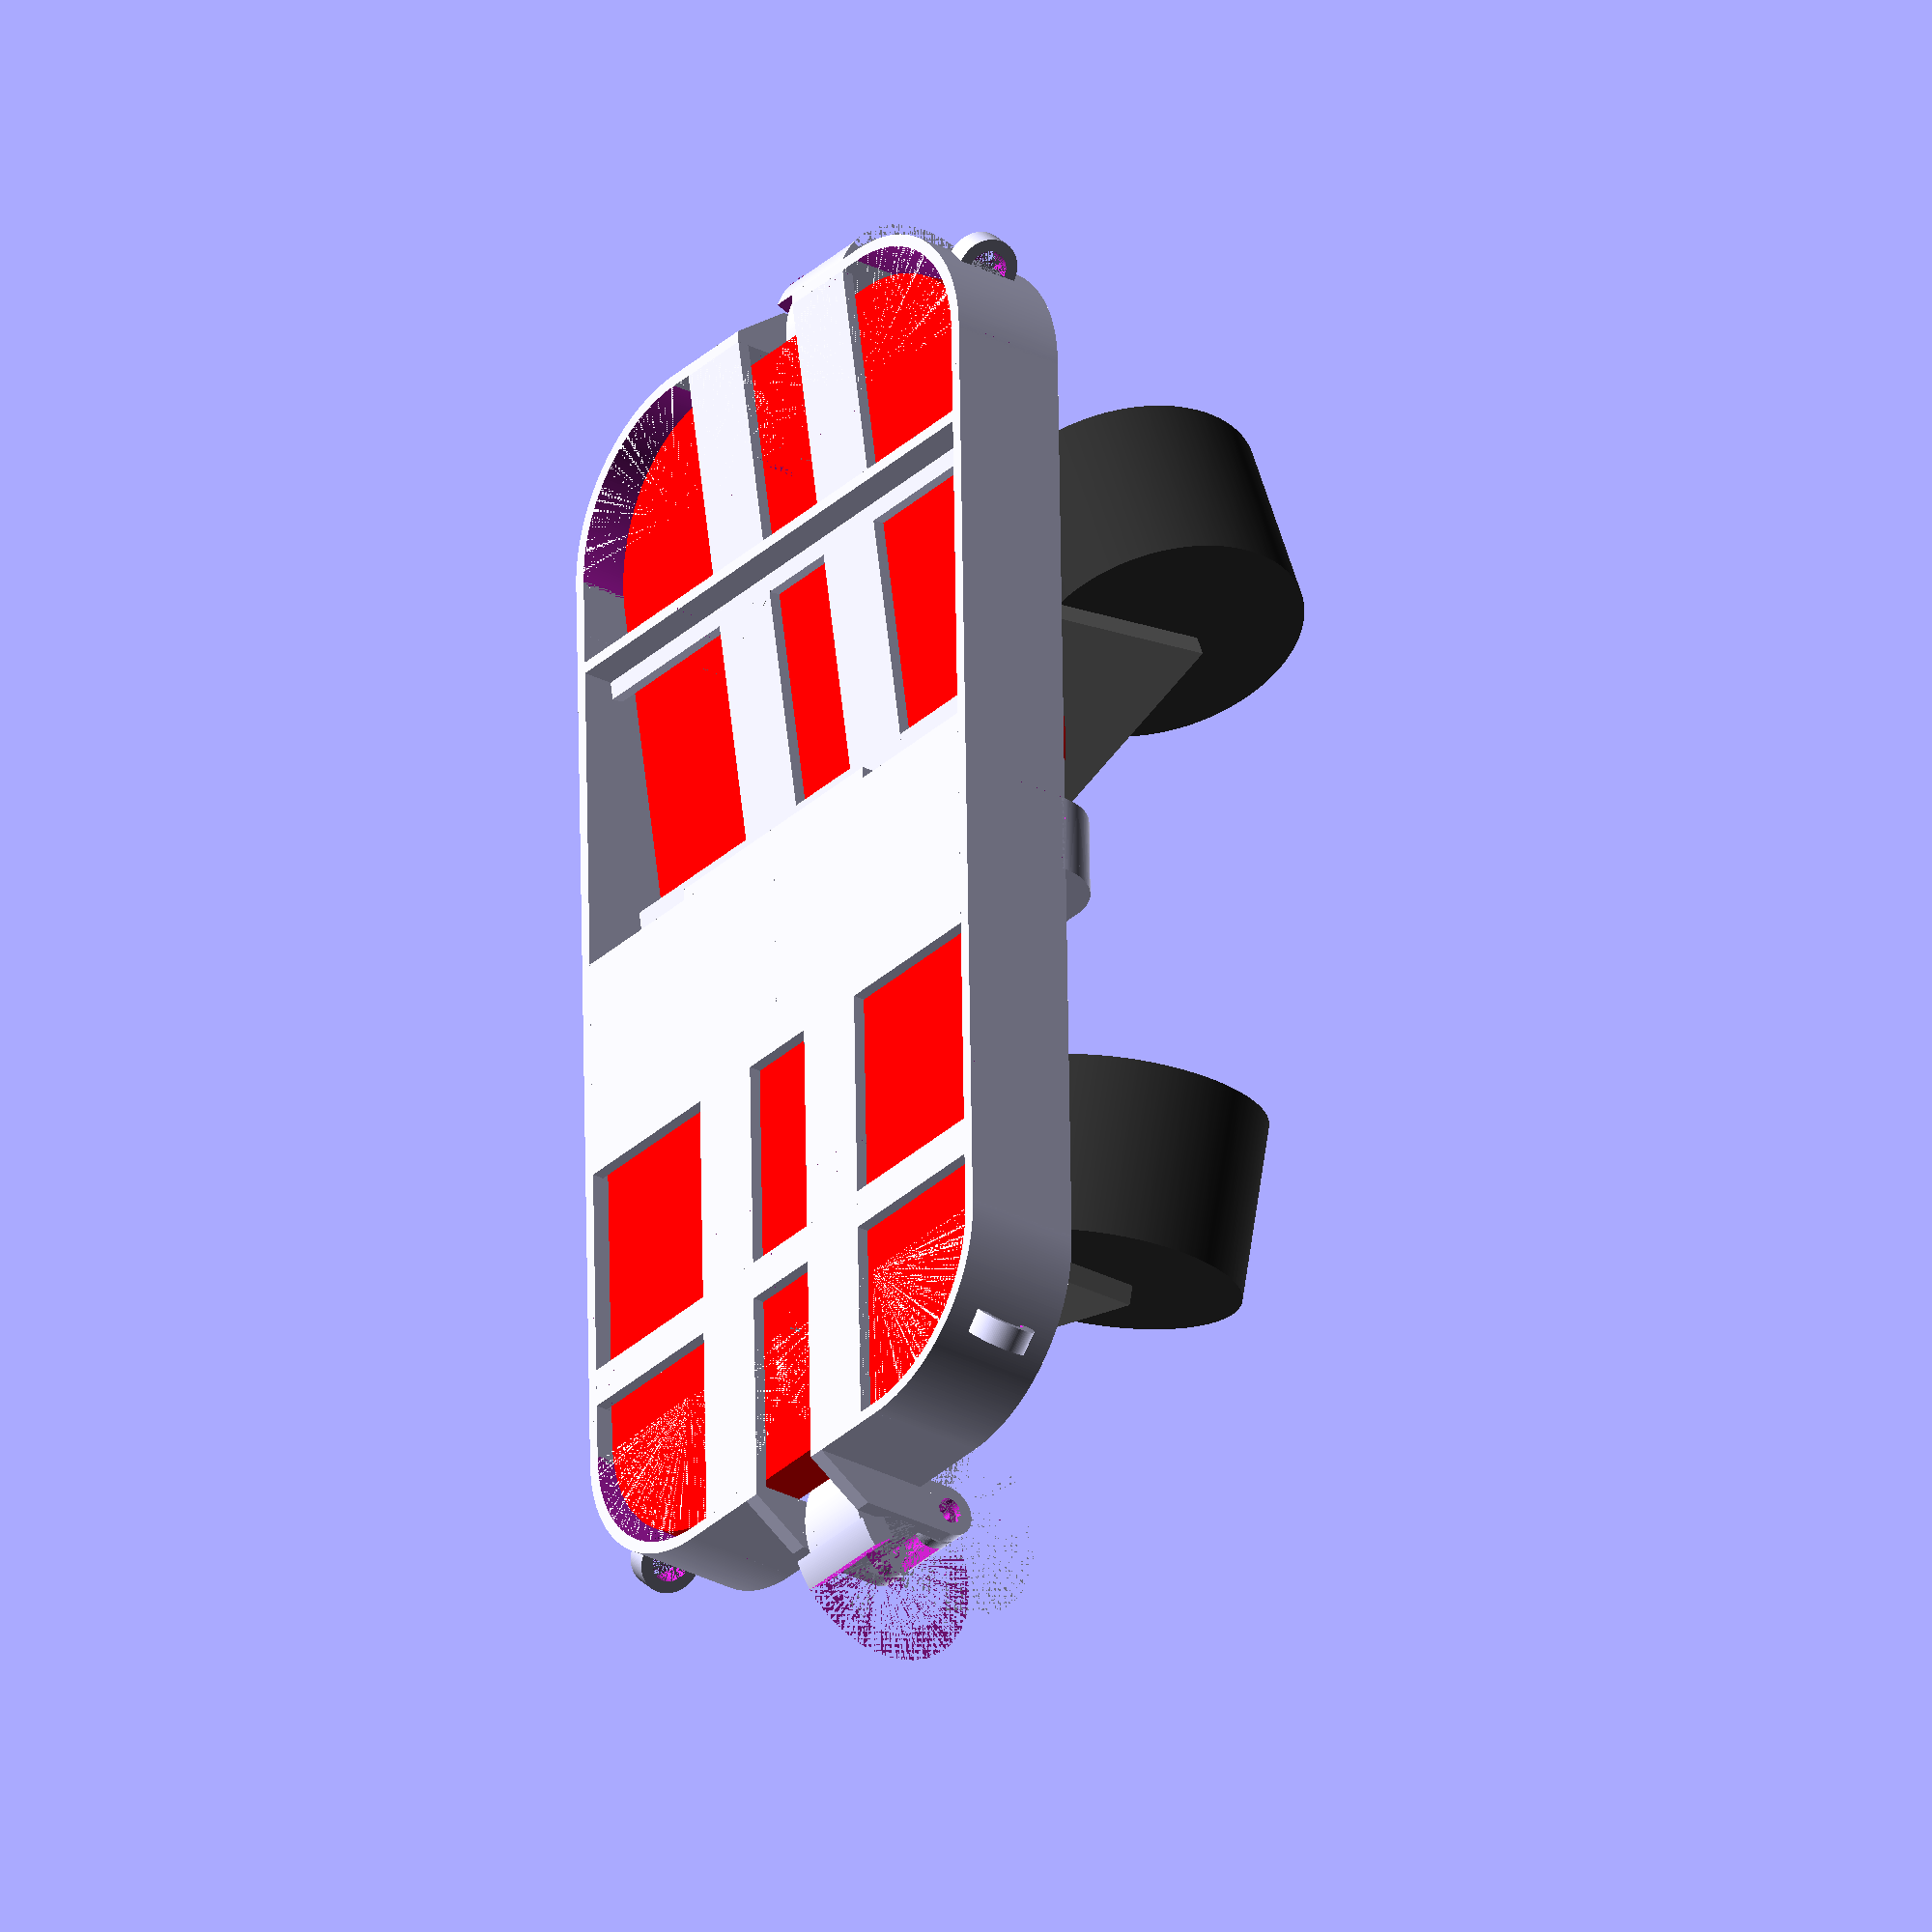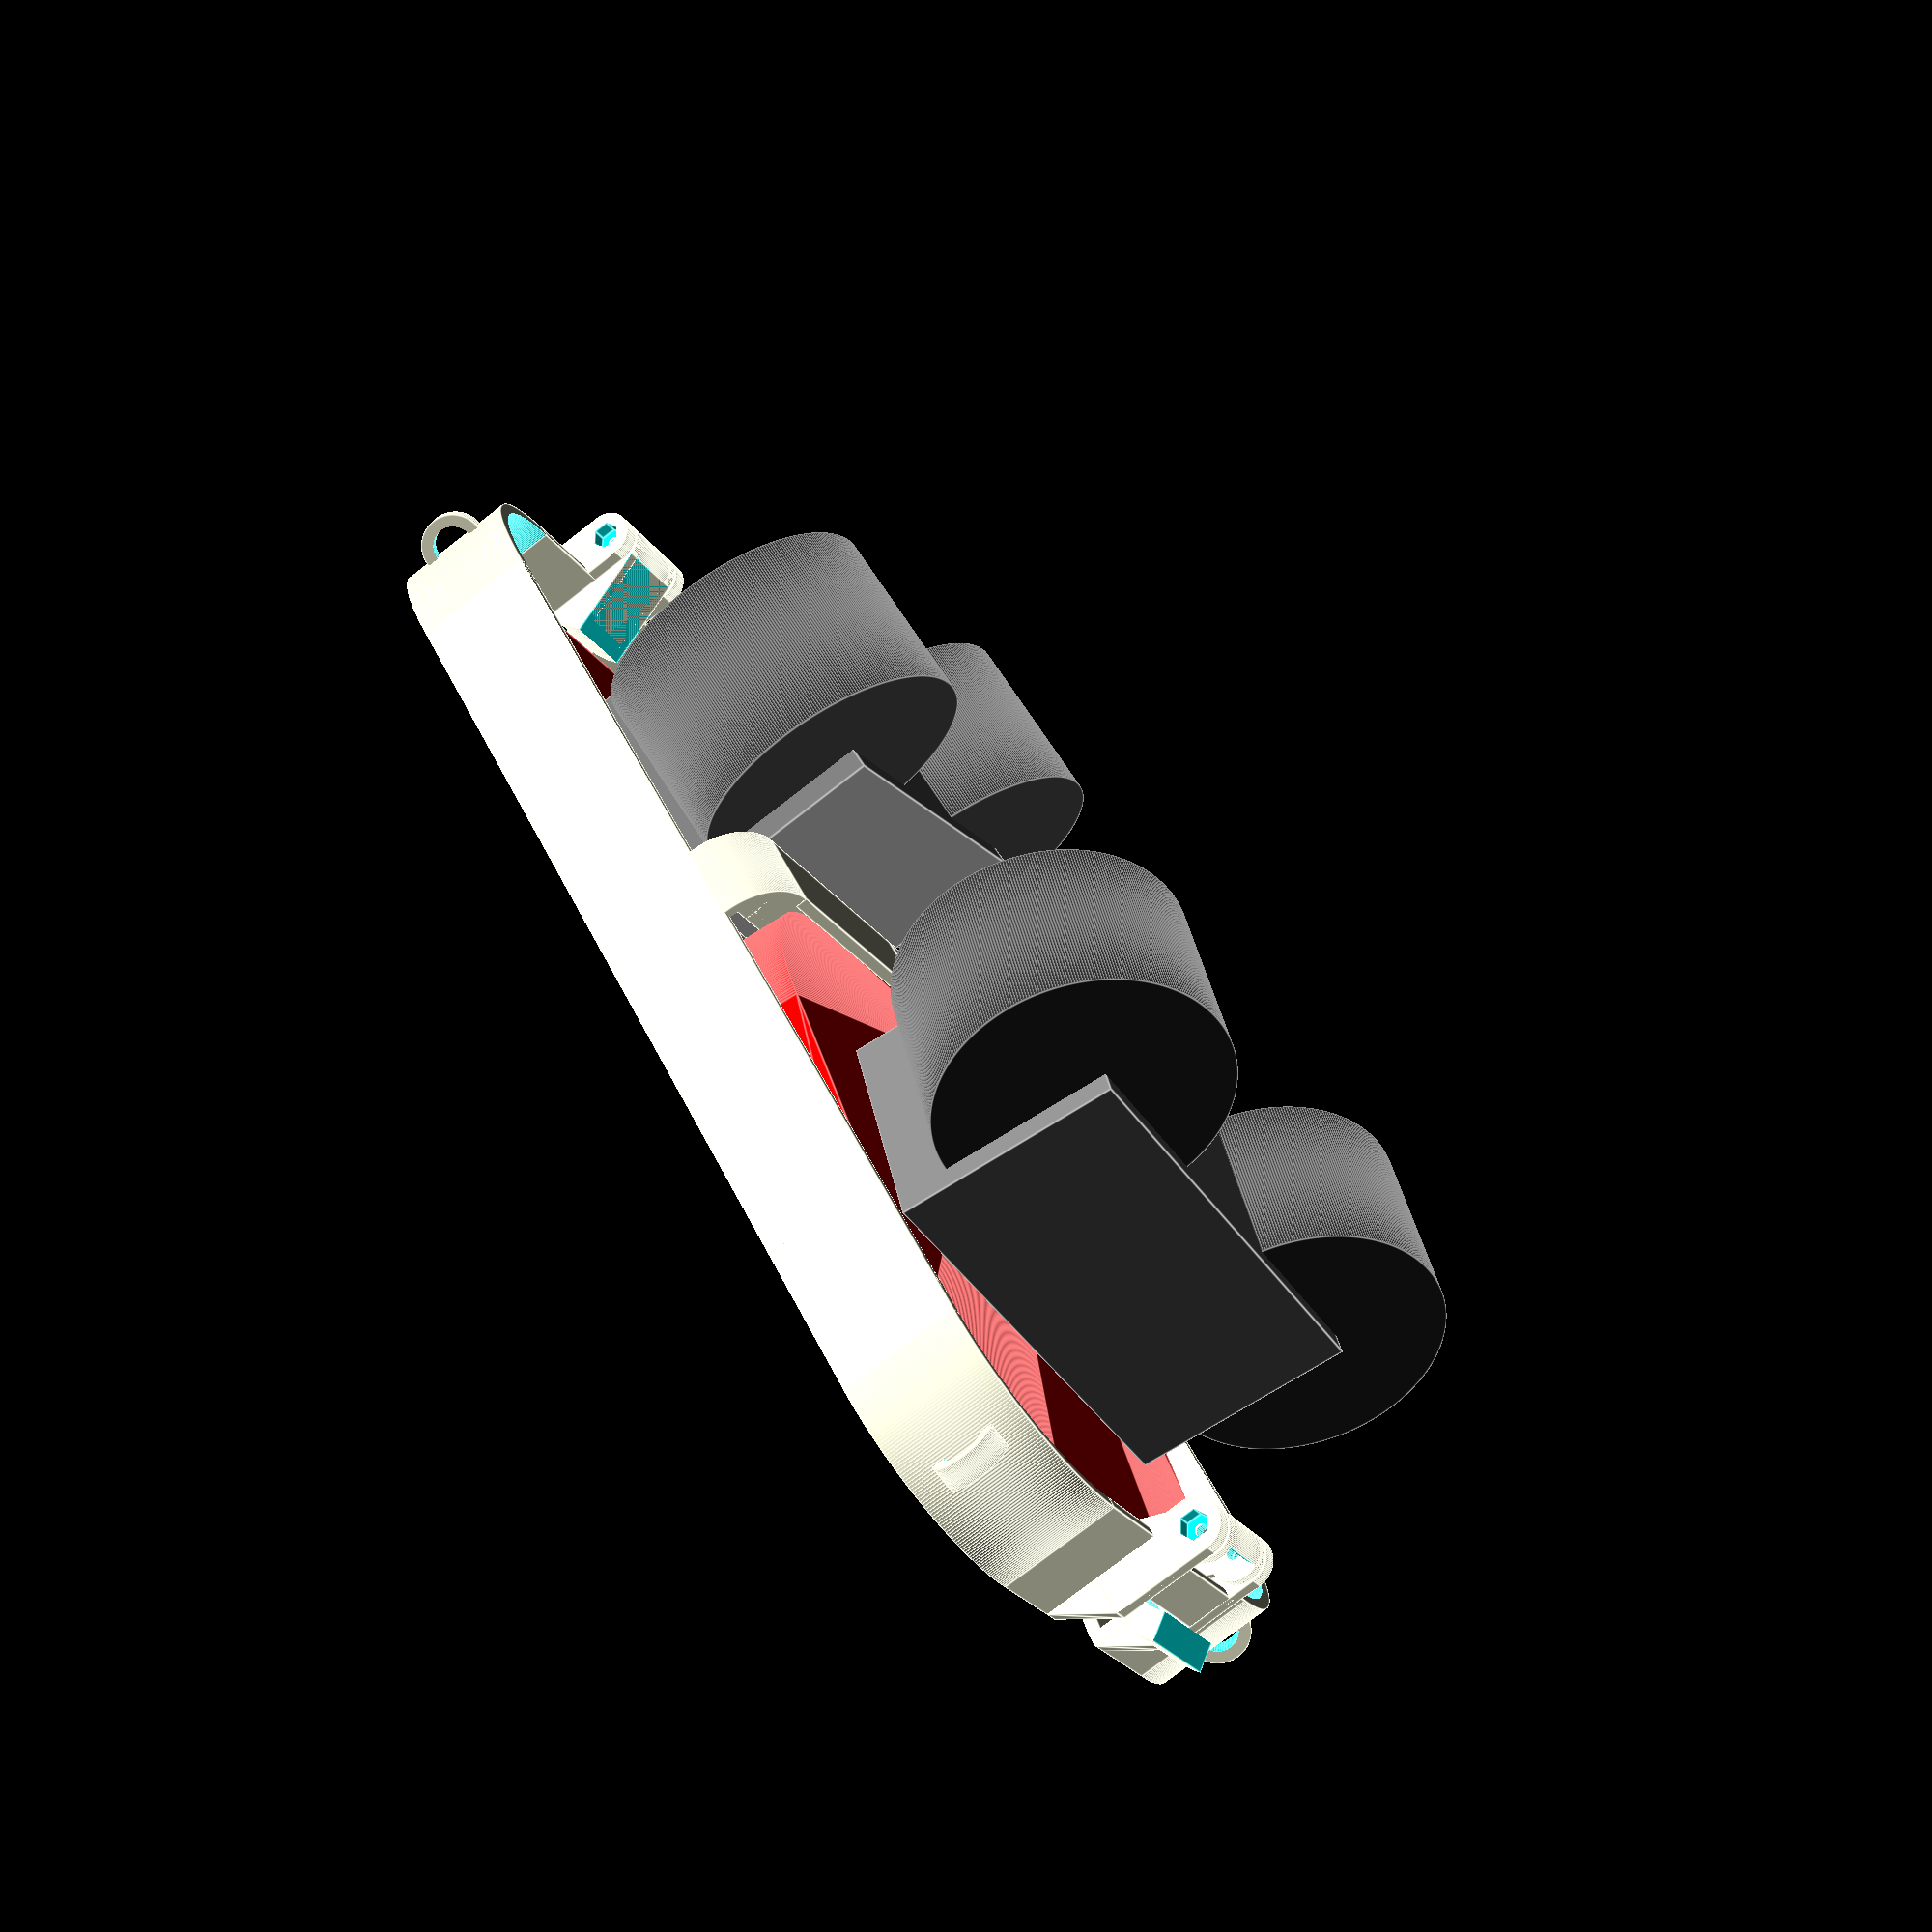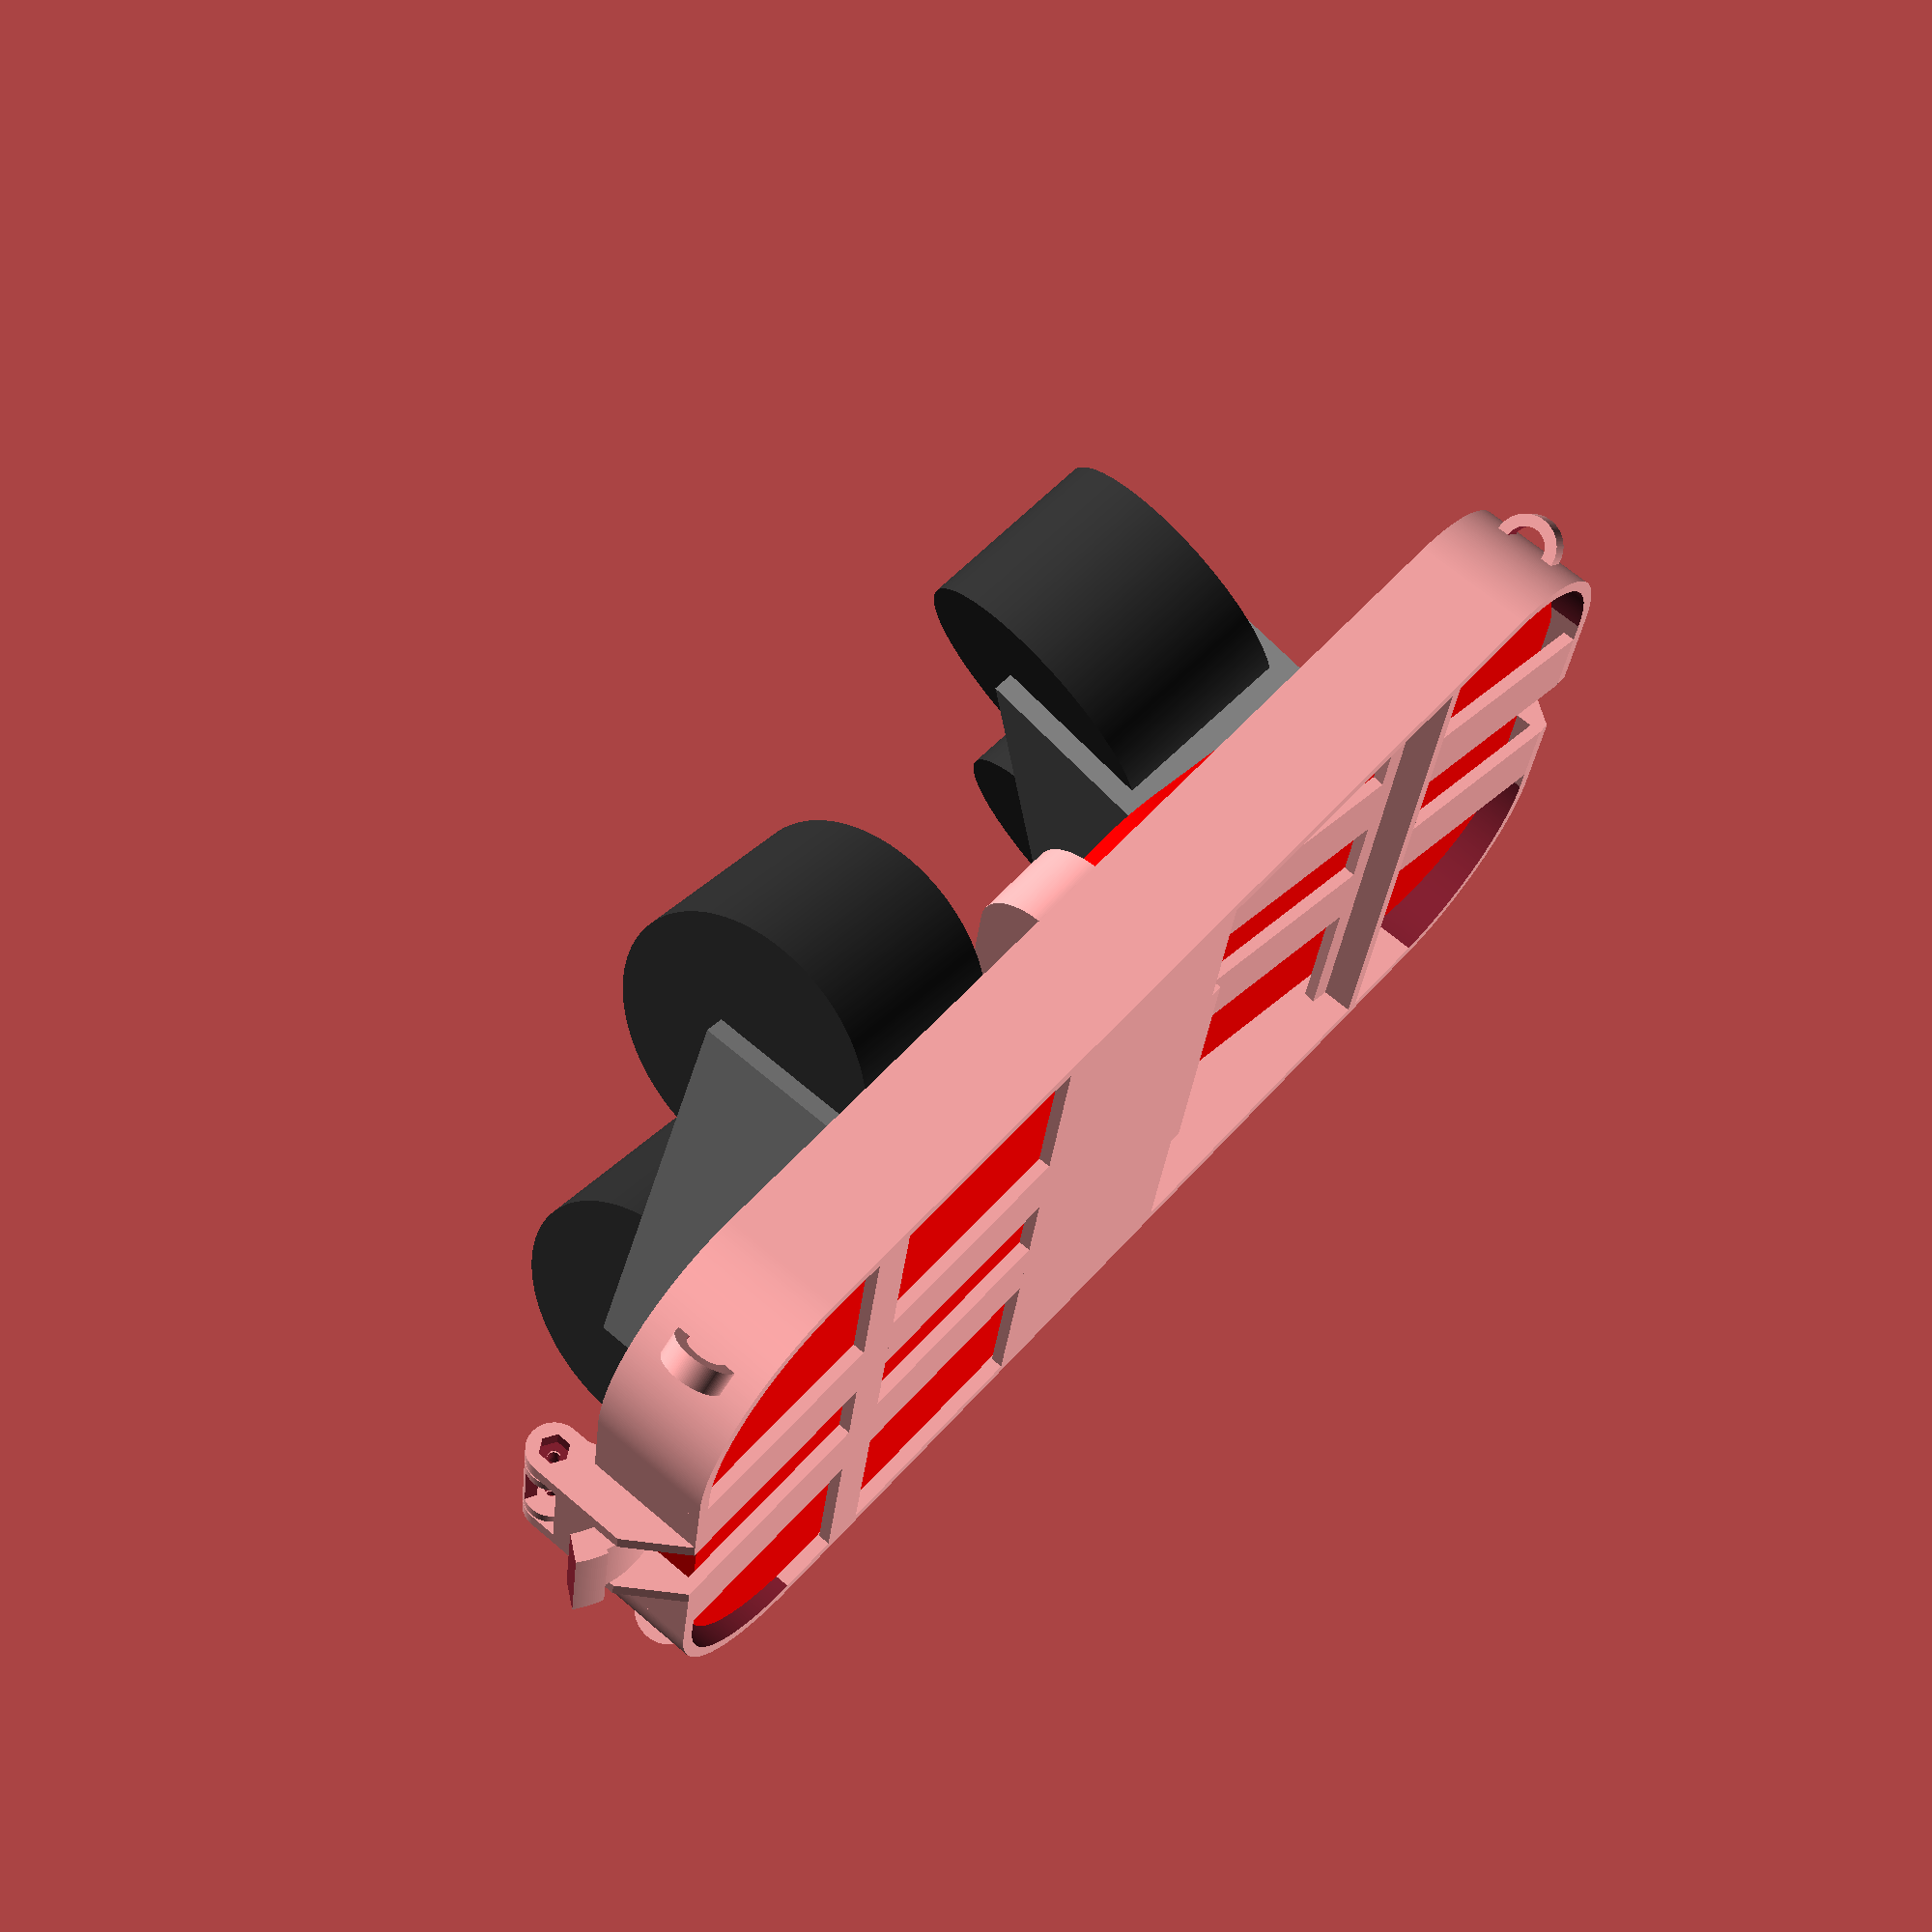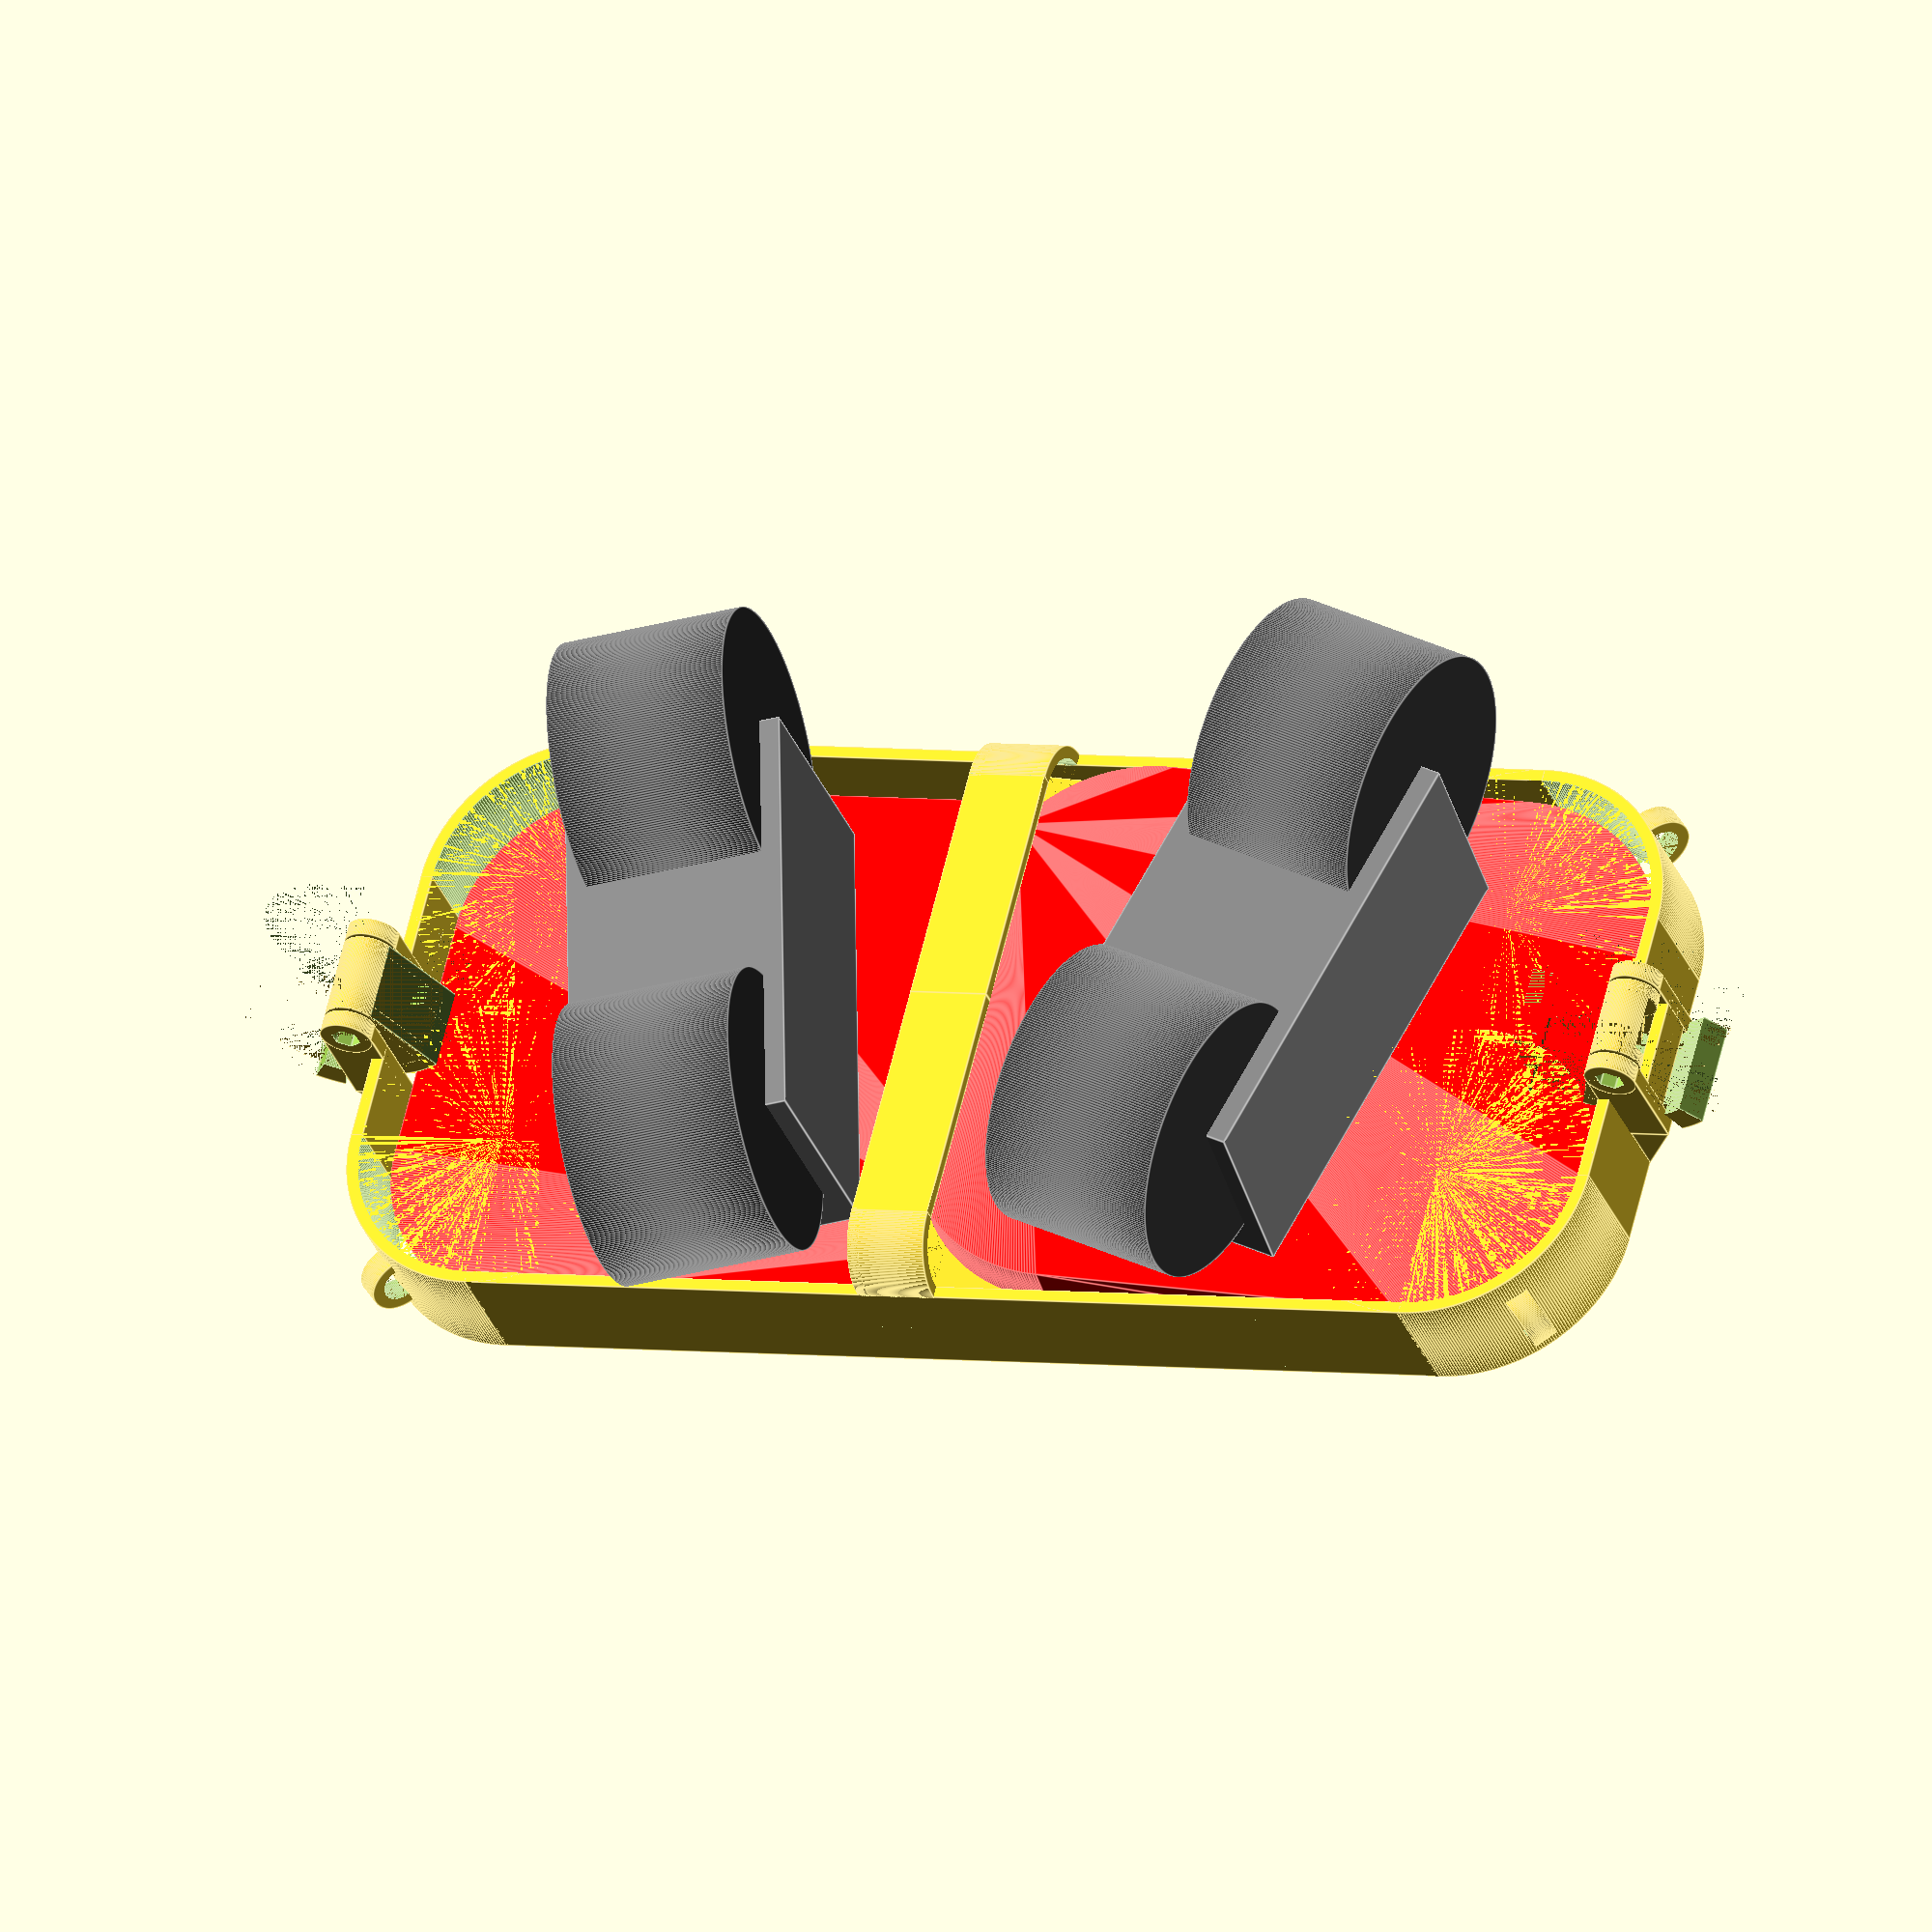
<openscad>
$fa = 1;
$fs = 0.4;

skate_width = 143; // measured
skate_length = 172; // measured
gap_around_skate = 2;
wall_width = 3;
wall_height = 30;
latch_length = 30;
latch_width = 20;
deck_thickness = 12; // measured
clip_thickness = 3;
clip_wall_width = 3;
spring_axle_length = 14; // measured
spring_axle_diameter = 7; // measured
spring_arm_length = 21; // measured from axle center
bolt_diameter = 3;
corner_radius = 40;
skate_overlap = 25;
spring_wire_width = 1.3;
cliphouse_wall_width = 3;
cliphouse_side_wall_width = 5;
clip_width = spring_axle_length + 2 * clip_wall_width;
epsilon = 0.01;
gap = 0.8; // tried 0.5 but it was slightly too low

module slice(h, r, a,start=0){
    difference(){
        cylinder(h=h, r=r);
        rotate([0, 0, a])
        translate([-r - epsilon, 0, -epsilon])
            cube([r * 2 + epsilon * 2, r + epsilon, h + epsilon * 2]);
        rotate([0, 0, start])
        translate([-r - epsilon, -r - epsilon, -epsilon * 2])
            cube([r * 2 + 2 * epsilon, r + epsilon, h + epsilon*4]);
    }
}

module arc(h, r, a, w, start=0){
    difference() {
        slice(h=h, r=r, a=a, start=start);
        translate([0,0,-epsilon]) cylinder(h=h+2*epsilon, r=r-w);
    }
}

module prism(l, w, h){
    polyhedron(
        points=[[0,0,0], [l,0,0], [l,w,0], [0,w,0], [0,w,h], [l,w,h]],
        faces=[[0,1,2,3],[5,4,3,2],[0,4,5,1],[0,3,4],[5,2,1]]);
}

module ring(h, rinner, router) {
    difference() {
        union() {
            cylinder(h=h,r=router);
        }
        translate([0,0,-epsilon])
        cylinder(h=h+epsilon*2,r=rinner);
    }
}

module spring() {
    // axle
    translate([0,0,spring_arm_length])
    rotate([0,90,0])
    cylinder(h=spring_axle_length,r=spring_axle_diameter / 2);
    // arms
    translate([spring_wire_width/2,-spring_axle_diameter / 2 + spring_wire_width/2,0])
    cylinder(h=spring_arm_length,r=spring_wire_width/2);
    translate([spring_axle_length - spring_wire_width/2,spring_axle_diameter / 2 - spring_wire_width/2,0])
    cylinder(h=spring_arm_length,r=spring_wire_width/2);
    // hands
    translate([0,-spring_axle_diameter / 2 + spring_wire_width / 2, spring_wire_width/2])
    rotate([0,90,0])
    cylinder(h=spring_axle_length*0.75,r=spring_wire_width/2);
    translate([0.25 * spring_axle_length,spring_axle_diameter / 2 - spring_wire_width / 2, spring_wire_width/2])
    rotate([0,90,0])
    cylinder(h=spring_axle_length*0.75,r=spring_wire_width/2);
}

module corner() {
    arc(h=wall_height, w=wall_width, r=corner_radius, a=90);

    translate([corner_radius*0.7,corner_radius*0.7,15])
    rotate([0,90,315])
    arc(h=wall_width*2, w=wall_width, r=8, a=180);
}

module bridge() {
    bridge_radius = 15;
    bridge_size = 20;
    bridge_offset = skate_length - skate_overlap - wall_width;

    // side
    translate([
        skate_width / 2 + gap_around_skate - bridge_radius + wall_width,
        bridge_offset + bridge_size,
        wall_height])
        rotate([90, 0, 0])
            arc(h = bridge_size, w = wall_width, r = bridge_radius, a = 90);
    
    // roof
    translate([0, bridge_offset, wall_height + bridge_radius - wall_width])
        cube([skate_width / 2 + gap_around_skate - bridge_radius + wall_width, bridge_size, wall_width]);

    // back plate
    translate([0, bridge_offset, wall_height - wall_width])
        cube([skate_width / 2 + gap_around_skate + wall_width - bridge_radius + epsilon,
              wall_width,
              bridge_radius]);

    translate([-epsilon,bridge_offset,wall_height-wall_width])
        cube([skate_width / 2 + gap_around_skate + epsilon*2, wall_width, wall_width+epsilon]);

    translate([skate_width / 2 + gap_around_skate - bridge_radius + wall_width,
               bridge_offset + wall_width,
               wall_height])
        rotate([90, 0, 0])
            slice(h = wall_width, r = bridge_radius, a = 90);

}

module side_wall() {
    translate([skate_width / 2 + gap_around_skate,
               corner_radius-epsilon,
               0])
    cube([wall_width,
          skate_length * 2 - skate_overlap - (corner_radius-wall_width) * 2 + 2 * epsilon + 2,
          wall_height]);

    bridge();

    // upper platform:
    translate([-clip_width / 2 - gap,
               epsilon + wall_width + skate_length * 2 - skate_overlap + 2,
               0])
    rotate([7, 0, 180])
    cube([20, 176, wall_width]);

    translate([epsilon, epsilon + wall_width + skate_length * 2 - skate_overlap + 2, 0])
    rotate([7, 0, 180])
    translate([0, 126, 0])
    cube([skate_width / 2 + gap_around_skate + epsilon*2, 50, wall_width]);

    translate([epsilon,
               epsilon + wall_width + skate_length * 2 - skate_overlap + 2,
               0])
    rotate([0, 0, 180])
    rotate([7, 0, 0])
    translate([0, 58, 0])
    cube([skate_width / 2 + gap_around_skate + epsilon * 2,
          10,
          wall_width]);

    // support for upper platform:
    translate([-epsilon, 261, 0])
    cube([skate_width / 2 + gap_around_skate + epsilon * 2,
          wall_width,
          10]);

    // lower platform:
    translate([-epsilon, 55, 0])
        cube([skate_width / 2 + gap_around_skate + epsilon * 2,
              10,
              wall_width]);
    translate([-epsilon, 120, 0])
        cube([skate_width / 2 + gap_around_skate + epsilon * 2,
              skate_length + gap_around_skate * 2 - 120 + wall_width + epsilon,
              wall_width]);
    translate([clip_width/2 + gap, 0, 0])
        cube([20, 130, wall_width]);

    // backstop:
    translate([-epsilon, skate_length + gap_around_skate * 2 + wall_width])
        cube([skate_width / 4,
              wall_width, 20]);
}

module clip() {
    module side() {
        outer=spring_axle_diameter / 2 + clip_thickness;
        difference(){
            union(){
                rotate([0,90,0])
                    cylinder(h=clip_wall_width,r=outer);
                translate([0,
                           -spring_axle_diameter / 2,
                           -spring_arm_length])
                    cube([clip_thickness,
                          spring_axle_diameter + clip_thickness,
                          spring_arm_length]);

            }
            rotate([0,90,0])
                translate([0, 0, -epsilon])
                    cylinder(h = clip_wall_width + 2 * epsilon,
                             r = bolt_diameter / 2);
        }
    }

    translate([0, spring_axle_diameter / 2, -spring_arm_length])
        cube([clip_width, clip_thickness, spring_arm_length]);

    // side walls
    translate([0,0,0]) side();
    translate([spring_axle_length+cliphouse_wall_width,0,0]) side();

    difference(){
        union() {
            translate([clip_width, 0, 0])
                rotate([-90, 0, 90])
                    arc(h = clip_width,
                        r = spring_arm_length + 4,
                        a = 140,
                        w = 4);
            translate([clip_width, 0, 0])
                rotate([-90, 0, 90])
                    arc(h = clip_wall_width,
                        r = spring_arm_length + 4,
                        a = 140,
                        w = 5);
            
            translate([clip_wall_width, 0, 0])
                rotate([-90, 0, 90])
                    arc(h = clip_wall_width,
                        r = spring_arm_length + 4,
                        a = 140,
                        w = 5);
        }

        translate([-epsilon,
                   spring_axle_diameter / 2 + clip_thickness,
                   -spring_arm_length * 2])
            cube([clip_width + 2 * epsilon,
                  spring_arm_length, spring_arm_length * 2 + epsilon]);
    }

    rotate([90, 0, 90])
    arc(h = clip_width,
        r = spring_axle_diameter / 2 + clip_thickness,
        a = 130,
        w = wall_width);

    translate([clip_width + 3, 0, 0])
        rotate([-90, 0, 90])
            arc(h = clip_width+2*3,
                r = spring_arm_length+6,
                a = 150,
                w = 7,
                start=134);
}

module cliphouse() {
    // back wall
    translate([-cliphouse_wall_width,
               -cliphouse_wall_width - spring_axle_diameter / 2,
               -18])
        cube([clip_width + 2 * cliphouse_wall_width,
              cliphouse_wall_width,
              13 - 2 * gap]);

    module side_wall() {
        difference() {
            union() {
                translate([0, 0, -25])
                cube([cliphouse_side_wall_width - gap,
                      spring_axle_diameter + 2 * cliphouse_wall_width,
                      25]);

                translate([0, cliphouse_wall_width+spring_axle_diameter/2, 0])
                rotate([0, 90, 0])
                cylinder(h = cliphouse_side_wall_width - gap,
                         r = spring_axle_diameter / 2 + cliphouse_wall_width);

                translate([0,0,-25])
                mirror([0,0,1])
                prism(cliphouse_side_wall_width - gap,
                      spring_axle_diameter + wall_width,
                      wall_width + deck_thickness + wall_width +
                       spring_arm_length - 25);
            }

            translate([-epsilon,
                       cliphouse_wall_width + spring_axle_diameter / 2,
                       0])
            rotate([0,90,0])
            cylinder(h = cliphouse_side_wall_width + 2 * epsilon,
                     r = bolt_diameter / 2);
        }
    }

    difference() {
        translate([-cliphouse_side_wall_width,
                   -cliphouse_wall_width - spring_axle_diameter / 2, 0])
        side_wall();

        translate([-cliphouse_side_wall_width - epsilon, 0, 0])
        rotate([0, 90, 0])
        cylinder(h = 2 + epsilon, r=5.5/2 + 0.5);
    }

    difference() {
        translate([clip_width + gap,
                   -cliphouse_wall_width - spring_axle_diameter / 2, 0])
        side_wall();

        translate([clip_width + cliphouse_side_wall_width - 4, 0, 0])
        rotate([0, 90, 0])
        cylinder(h = 4 + epsilon, r=5.5/2 * (2/sqrt(3)) + 0.5, $fn=6);
    }
}

module deck() {
    r=40;
    hull() {
        translate([r,r,0])
        cylinder(h=deck_thickness, r=r);
        translate([skate_width - r,r,0])
        cylinder(h=deck_thickness, r=r);
        translate([r, skate_length - r,0])
        cylinder(h=deck_thickness, r=r);
        translate([skate_width - r, skate_length - r,0])
        cylinder(h=deck_thickness, r=r);
    }
}

module skate(side) {
    color("red") deck();
    translate([skate_width/2,skate_length/2,30])
        rotate([0, 0, side == "left" ? 15 : -15])
            truck();
}

module truck() {
    translate([0,0,10])
    color("grey") cube([111,55,55],center=true);
    
    translate([52,0,30])
    rotate([90,0,0])
    color("#303030") cylinder(r=35,h=45,center=true);

    translate([-52,0,30])
    rotate([90,0,0])
    color("#303030") cylinder(r=35,h=45,center=true);
}

//translate([clip_wall_width,0,2*3+deck_thickness]) color("grey") spring();
//$t = 1;

module fullcorner() {
    translate([corner_radius - skate_width / 2 - gap_around_skate - wall_width,corner_radius,0])
    rotate([0,0,180])
    corner();
    translate([-skate_width / 2 - gap_around_skate + corner_radius - wall_width, 0, 0])
    cube([skate_width / 2 + gap_around_skate - corner_radius - clip_width / 2 + wall_width - gap,
          wall_width, wall_height]);
}

module one_end() {
    fullcorner();
    mirror([1,0,0]) fullcorner();

    phase = anim_phase();
    tflow = ($t * 8) - phase;

    aflow = (phase == 1 ? 1-tflow :
             phase == 2 ? 0 :
             phase == 3 ? tflow :
             phase == 6 ? 1-tflow :
             phase == 7 ? tflow :
             1);

    if (object == "all")
        translate([-clip_width / 2,
                   -spring_axle_diameter / 2,
                   spring_arm_length + deck_thickness + 2 * 3])
            rotate([23 * aflow,0,0])
                clip();

    translate([-clip_width / 2,
           -spring_axle_diameter/2,
           wall_width + deck_thickness + wall_width + spring_arm_length])
        cliphouse();
}

/* animation:

0 paused while skates stored, clip locked.
1 move clip open
2 move skate out halfway
3 move clip closed + move skate out rest
4 pause
5 move skate back halfway
6 move clip open + move skate back rest
7 move clip closed

*/

function anim_phase() = floor($t * 8);

module skates() {
    phase = anim_phase();
    tflow = ($t * 8) - phase;

    move_out = 60;
    move_out_z_l = 15;
    move_out_z_r = 8;

    if (phase == 2) {
        translate([skate_width/2,3 + skate_length+2,3])
        rotate([14*tflow,0,180])
        skate("left");
        translate([
            -skate_width/2,
            3 + skate_length - skate_overlap,
            3 + deck_thickness + 12])
        rotate([-7 + 14 * tflow,0,0]) skate("right");
    } else if (phase == 3) {
        translate([skate_width/2, 3 + skate_length+2 - tflow * move_out, 3 + tflow*move_out_z_l])
        rotate([14*1,0,180])
        skate("left");
        translate([
            -skate_width/2,
            3 + skate_length - skate_overlap + tflow * move_out,
            3 + deck_thickness + 12 + tflow * move_out_z_r])
        rotate([-7 + 14 * 1,0,0]) skate("right");
    } else if (phase == 4) {
        translate([skate_width/2, 3 + skate_length+2 - move_out, 3 + move_out_z_l])
        rotate([14*1,0,180])
        skate("left");
        translate([
            -skate_width/2,
            3 + skate_length - skate_overlap + move_out,
            3 + deck_thickness + 12 + move_out_z_r])
        rotate([-7 + 14 * 1,0,0]) skate("right");
    } else if (phase == 5) {
        translate([skate_width / 2,
                   3 + skate_length + 2 - (1 - tflow) * move_out,
                   3 + (1 - tflow)*move_out_z_l])
        rotate([14*1, 0, 180])
        skate("left");
        translate([
            -skate_width/2,
            3 + skate_length - skate_overlap + (1 - tflow) * move_out,
            3 + deck_thickness + 12 + (1 - tflow) * move_out_z_r])
        rotate([-7 + 14 * 1,0,0]) skate("right");
    } else if (phase == 6) {
        translate([skate_width / 2, 3 + skate_length+2,3])
        rotate([14*(1 - tflow), 0, 180])
        skate("left");
        translate([
            -skate_width/2,
            3 + skate_length - skate_overlap,
            3 + deck_thickness + 12])
            rotate([-7 + 14 * (1 - tflow),0,0]) skate("right");
    } else {
        translate([skate_width/2,3 + skate_length+2,3])
        rotate([0,0,180])
        skate("left");
        translate([
            -skate_width / 2,
            3 + skate_length - skate_overlap,
            3 + deck_thickness + 12])
            rotate([-7,0,0]) skate("right");
    }
}

module device() {
    side_wall();
    mirror([1, 0, 0]) side_wall();

    one_end();
    translate([0, 2 * skate_length - skate_overlap + 8,0])
        mirror([0, 1, 0])
            one_end();
}

object = "all";

if (object == "frame" || object == "all") {
  device();
}

if (object == "skates" || object == "all") {
  skates();
}

if (object == "clip") {
  clip();
}

</openscad>
<views>
elev=29.7 azim=1.3 roll=232.8 proj=o view=solid
elev=76.6 azim=135.6 roll=307.9 proj=p view=edges
elev=294.1 azim=261.2 roll=130.7 proj=p view=wireframe
elev=33.0 azim=104.2 roll=19.4 proj=o view=edges
</views>
